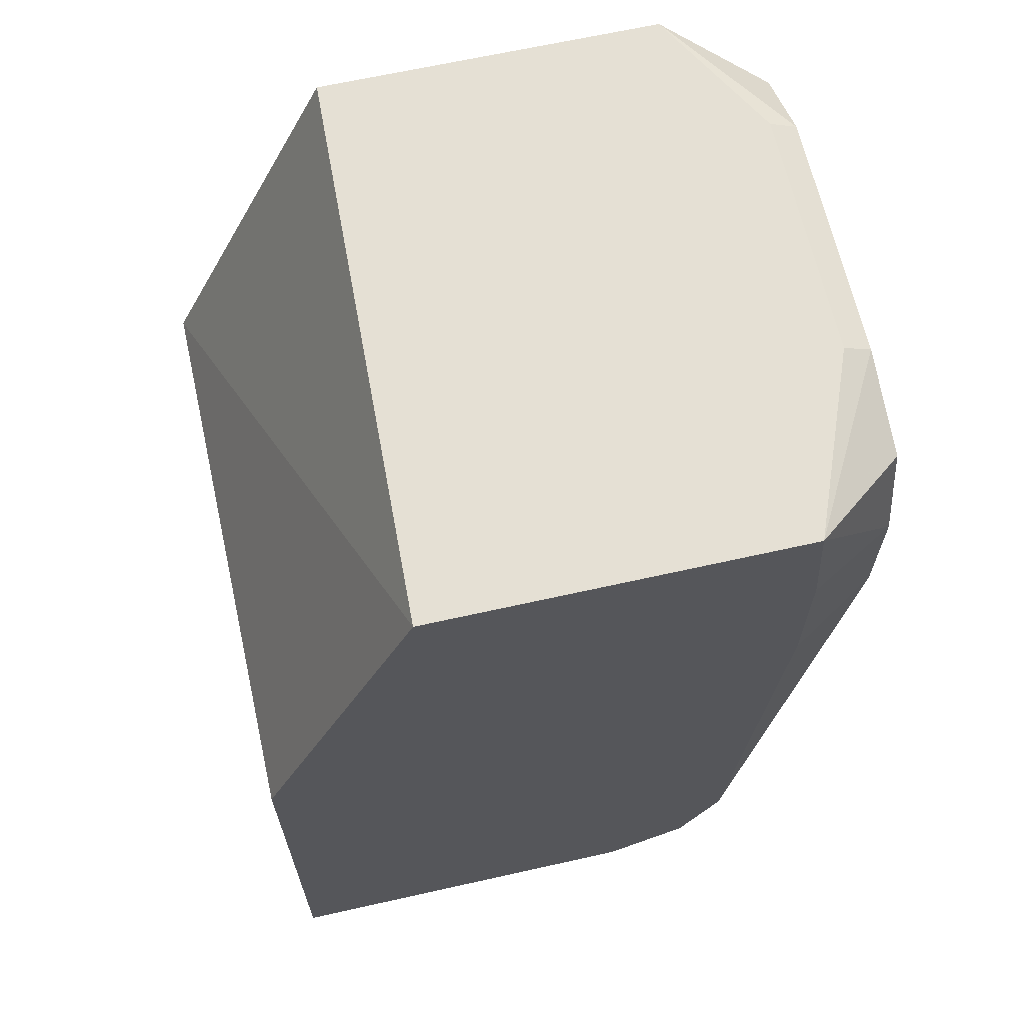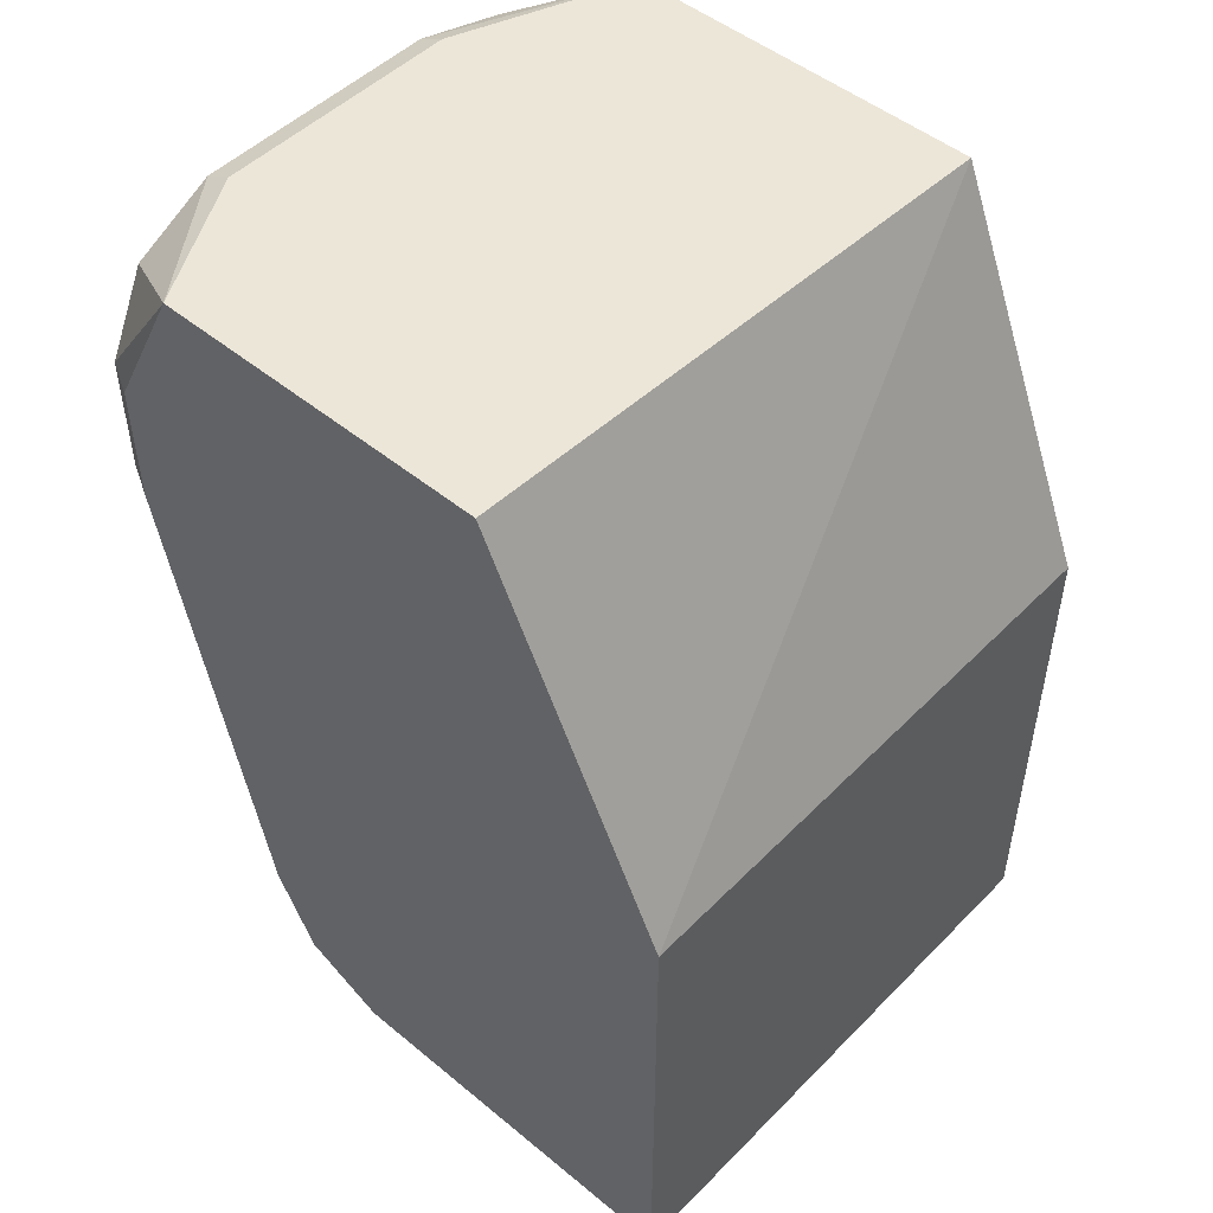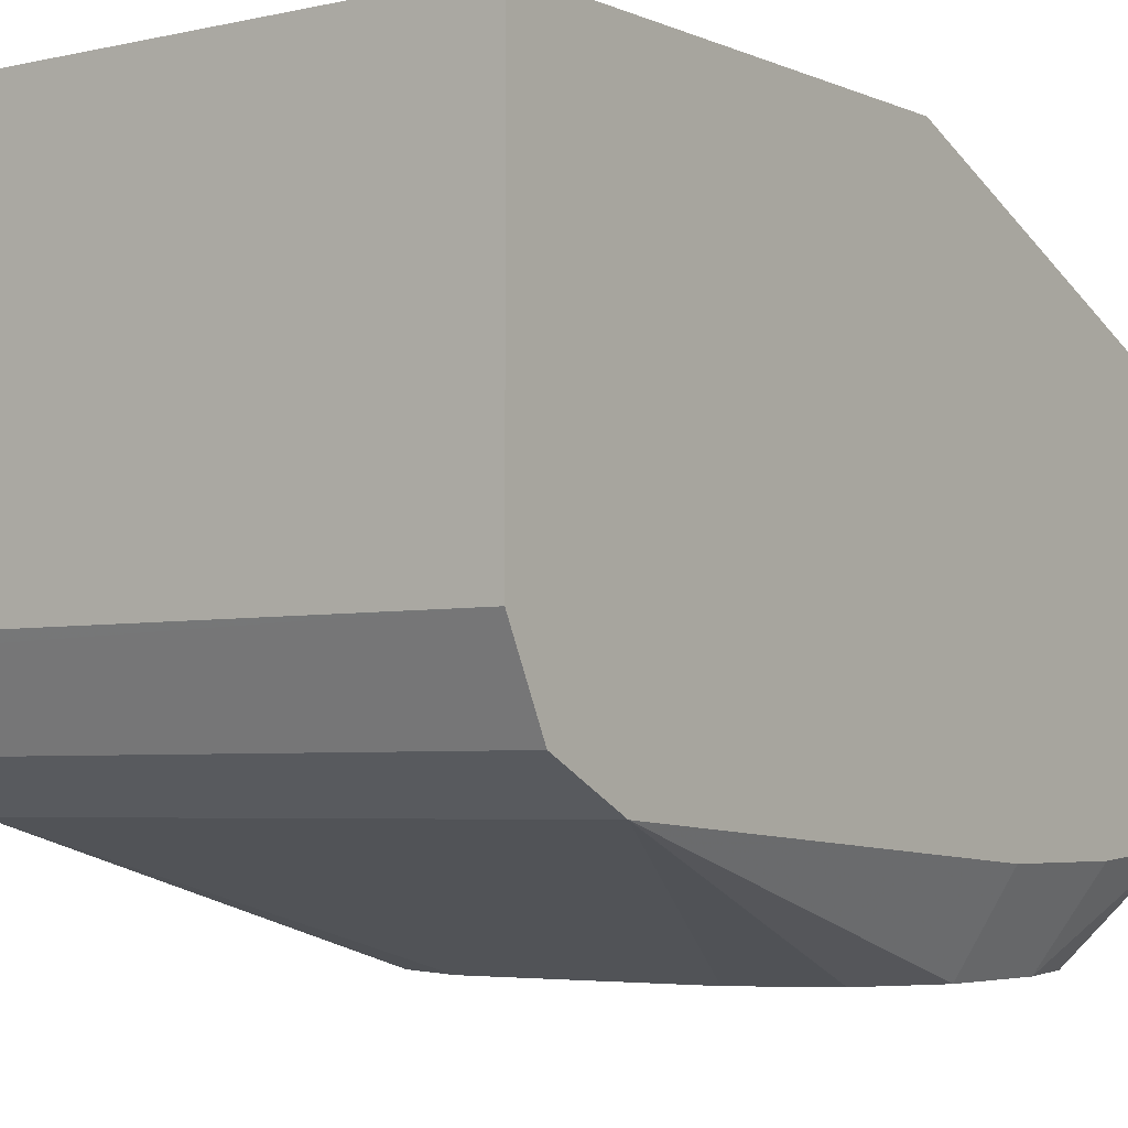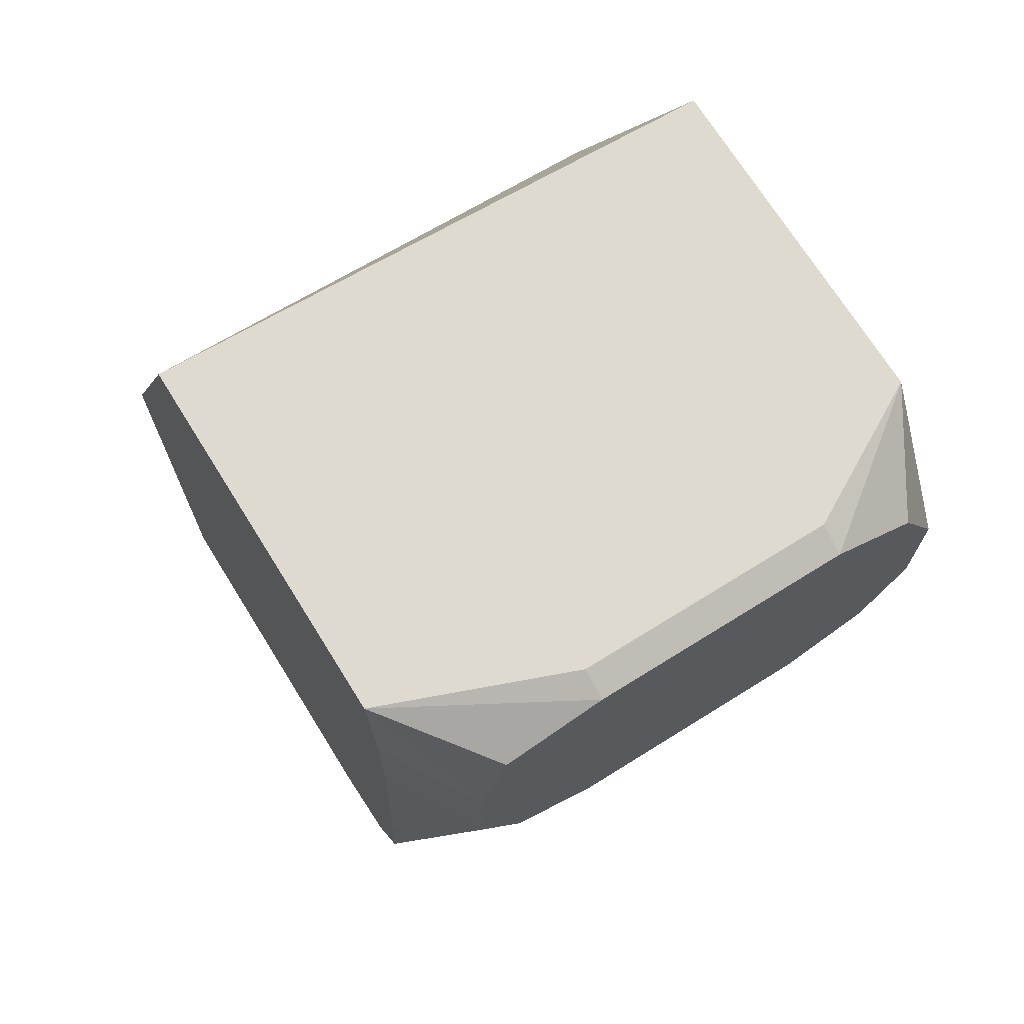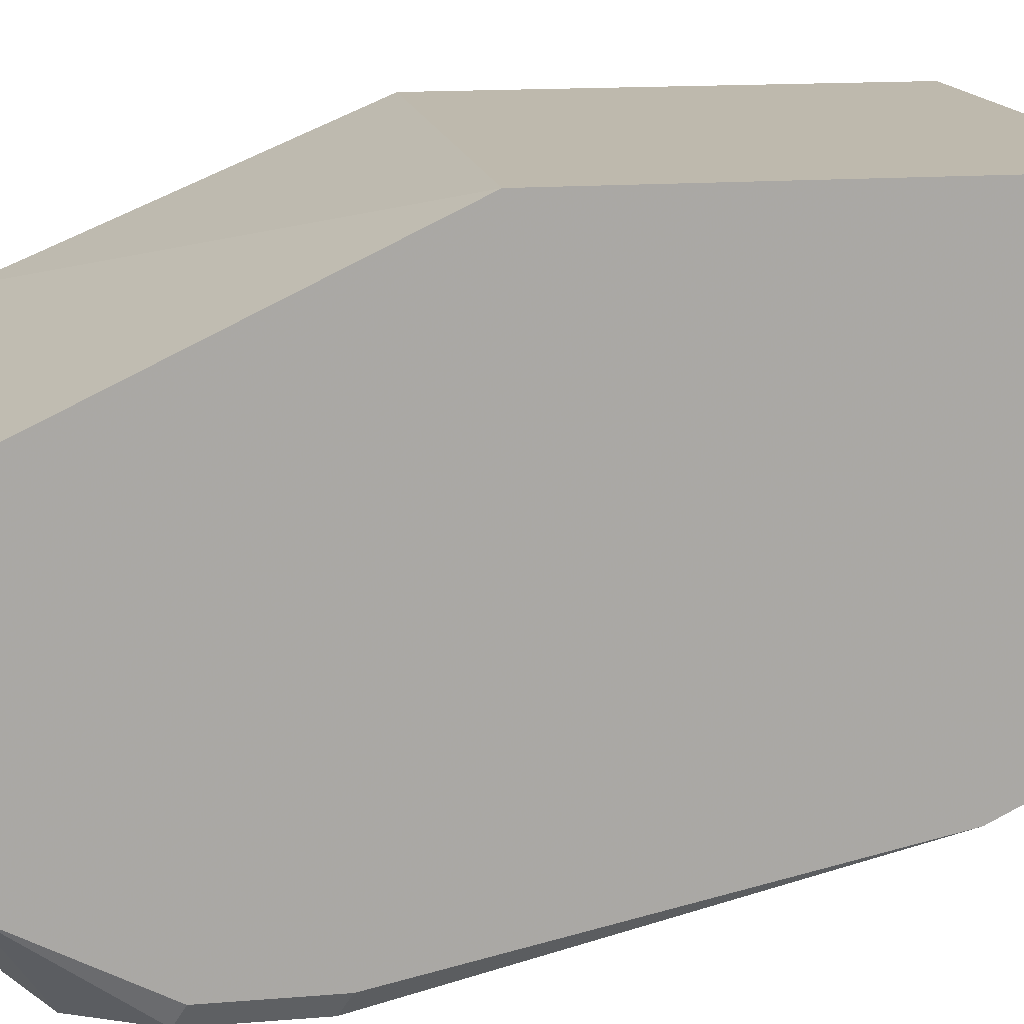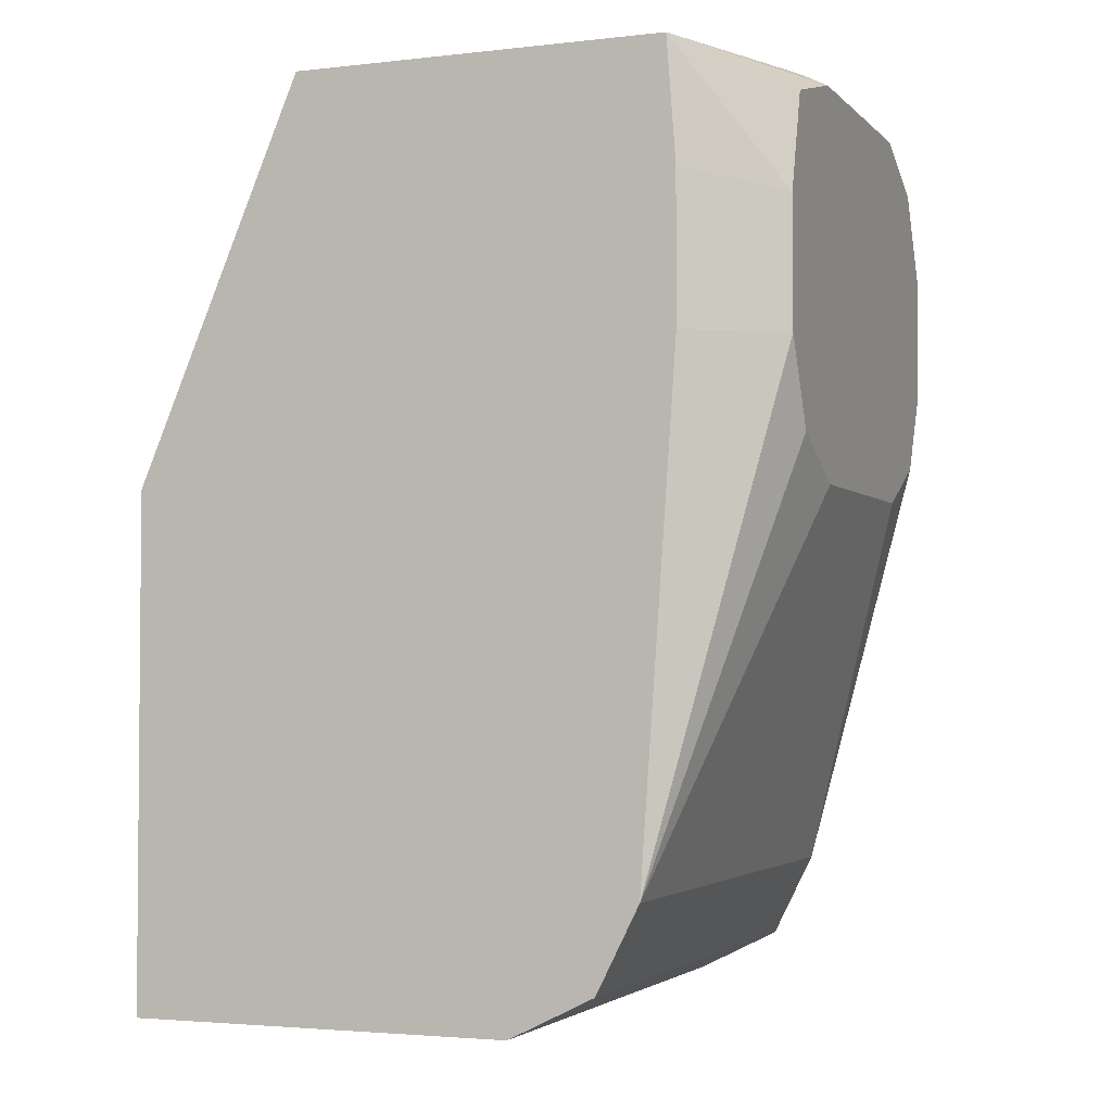
<metadata>
{"format":"obj","ext":"obj","renderer":"f3d","projection":"perspective","resolution":1024,"background":"white","views":[{"elev":65.6,"azim":77.3,"up":"+Y"},{"elev":49.4,"azim":-47.8,"up":"+Y"},{"elev":-4.3,"azim":36.3,"up":"+Z"},{"elev":70.9,"azim":148.1,"up":"+Y"},{"elev":15.2,"azim":-99.7,"up":"+Z"},{"elev":-3.0,"azim":111.4,"up":"+Y"}]}
</metadata>
<code>
v 0.08211 -0.4707 -0.1672
v 0.08211 -0.3661 -0.2111
v -0.0704 -0.4707 -0.1672
v 0.08211 -0.6051 -0.1672
v 0.08211 -0.3661 -0.3096
v -0.0704 -0.3661 -0.217
v -0.0704 -0.6051 -0.1672
v 0.08211 -0.6051 -0.269
v 0.05994 -0.3771 -0.3362
v 0.03362 -0.3698 -0.3362
v 0.03362 -0.3661 -0.3287
v 0.08211 -0.398 -0.3119
v 0.06725 -0.4034 -0.3362
v -0.0704 -0.3661 -0.3085
v -0.0704 -0.6051 -0.269
v -0.0704 -0.6036 -0.2721
v 0.08211 -0.5939 -0.2914
v -0.03362 -0.3698 -0.3362
v -0.03362 -0.3661 -0.3287
v 0.08211 -0.4371 -0.3119
v 0.06725 -0.4371 -0.3362
v -0.05601 -0.381 -0.3362
v -0.06725 -0.4035 -0.3362
v -0.0704 -0.4066 -0.3299
v -0.0704 -0.5939 -0.2914
v -0.0704 -0.5747 -0.301
v 0.08211 -0.5715 -0.3026
v 0.05604 -0.4595 -0.3362
v -0.06725 -0.437 -0.3362
v -0.0704 -0.4402 -0.3299
v -0.0704 -0.5715 -0.3026
v 0.03359 -0.4707 -0.3362
v -0.05603 -0.4595 -0.3362
v -0.03357 -0.4707 -0.3362
v -0.03369 -0.4707 -0.3362
f 31 35 34
f 12 20 21
f 12 21 13
f 10 19 11
f 10 18 19
f 9 18 10
f 9 34 35
f 9 23 22
f 9 29 23
f 9 33 29
f 9 35 33
f 14 19 18
f 9 32 34
f 9 22 18
f 14 18 22
f 29 31 30
f 14 23 24
f 9 28 32
f 31 33 35
f 29 33 31
f 27 32 28
f 27 34 32
f 27 31 34
f 14 22 23
f 26 31 27
f 23 29 30
f 21 27 28
f 20 27 21
f 17 25 26
f 17 26 27
f 16 25 17
f 23 30 24
f 9 21 28
f 3 16 15
f 8 15 16
f 9 13 21
f 1 2 3
f 1 3 7
f 1 4 8
f 1 8 17
f 1 17 27
f 1 27 20
f 1 20 12
f 1 12 5
f 1 5 2
f 2 5 11
f 2 11 19
f 2 19 14
f 2 14 6
f 2 6 3
f 1 7 4
f 3 14 24
f 8 16 17
f 3 6 14
f 5 12 13
f 5 10 11
f 5 9 10
f 4 15 8
f 5 13 9
f 3 15 7
f 3 25 16
f 3 26 25
f 3 31 26
f 3 24 30
f 3 30 31
f 4 7 15

</code>
